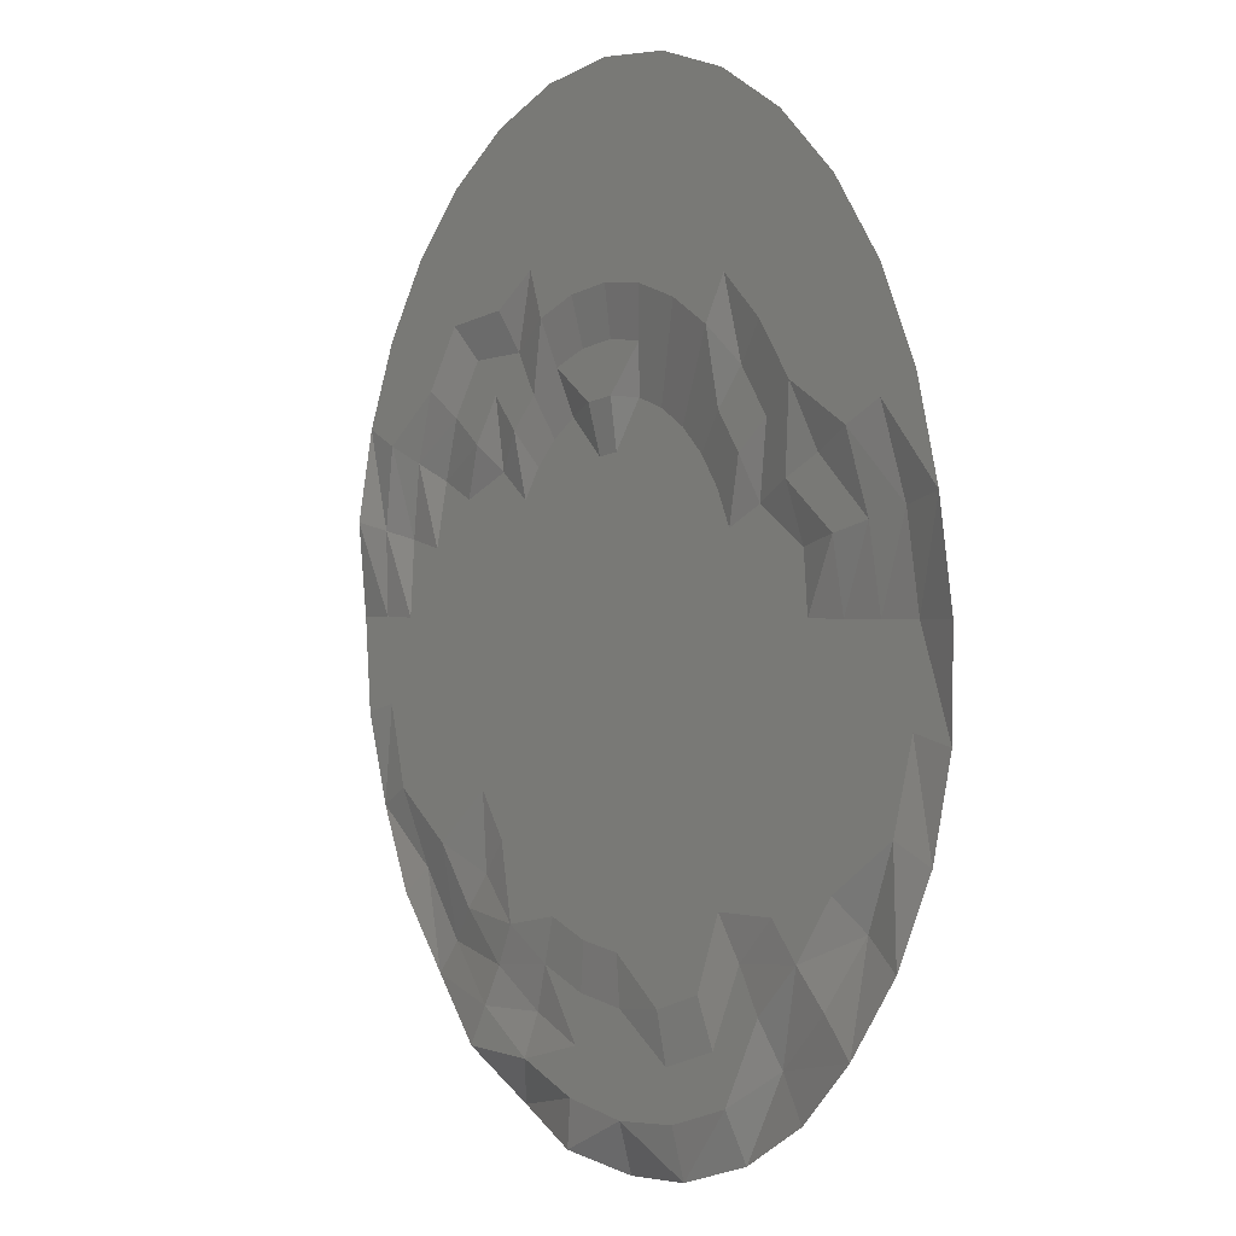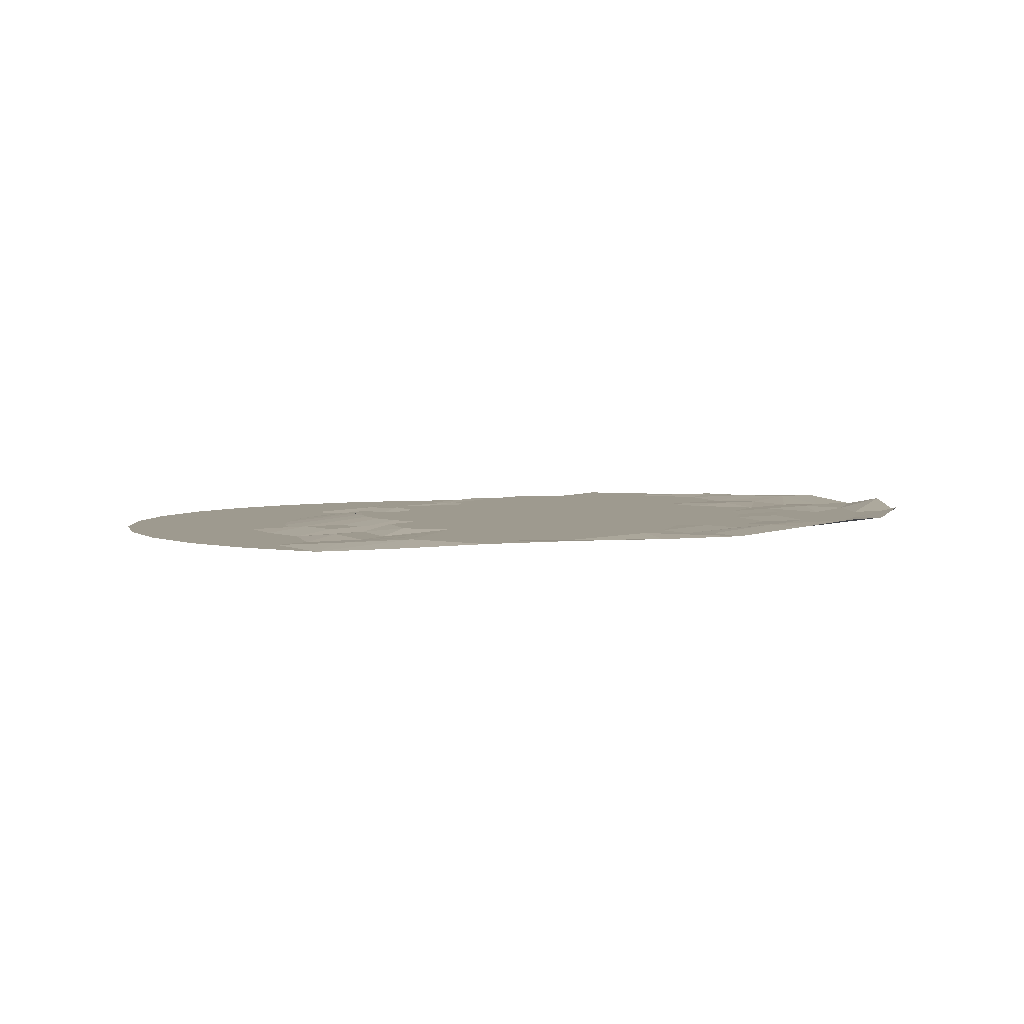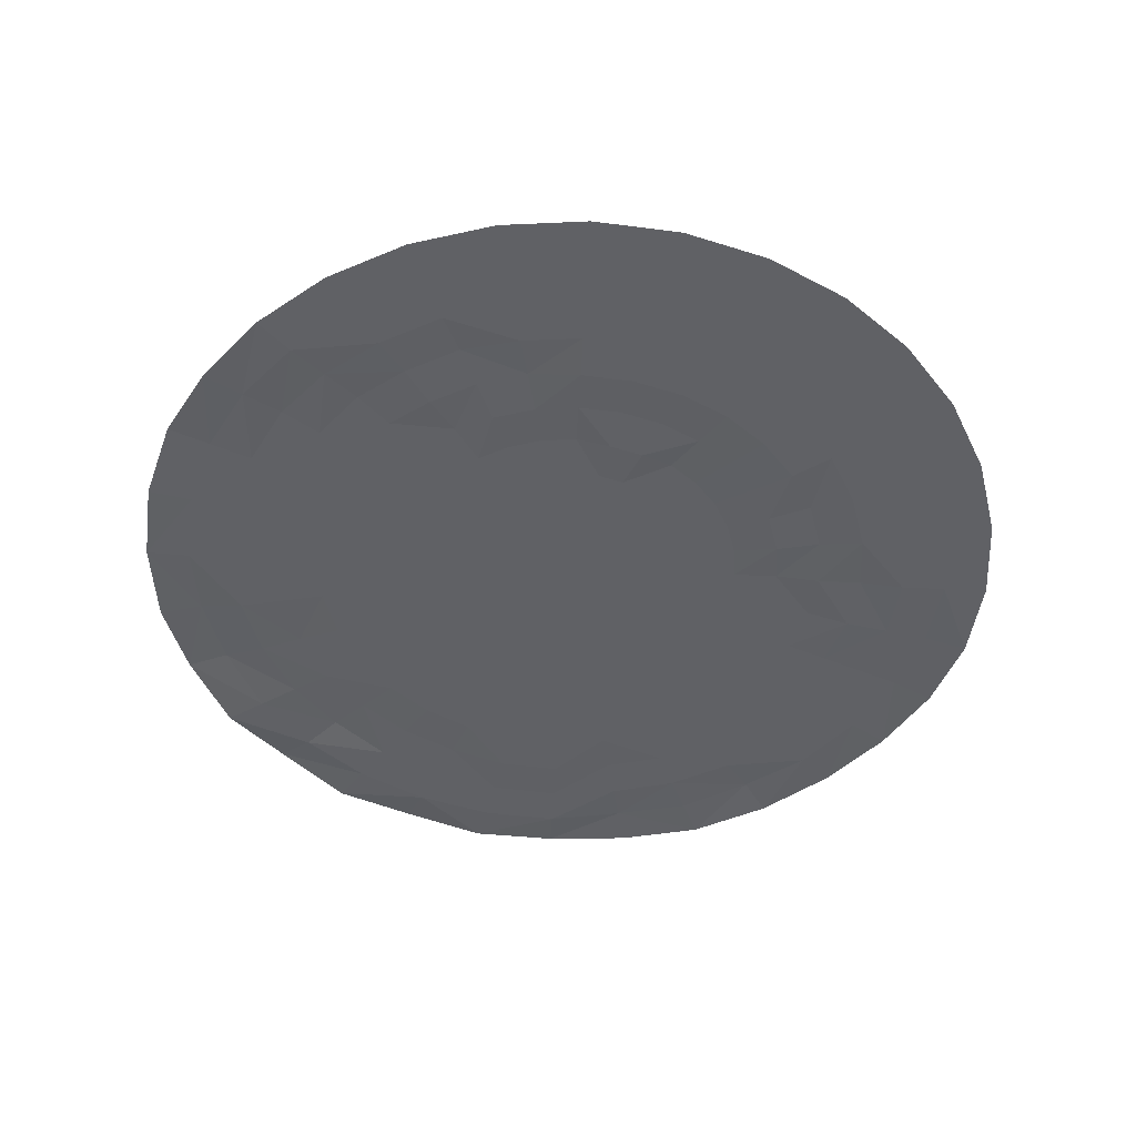
<metadata>
{"format":"obj","ext":"obj","renderer":"f3d","projection":"perspective","resolution":1024,"background":"white","views":[{"elev":0.1,"azim":58.8,"up":"+Z"},{"elev":3.8,"azim":104.4,"up":"+Y"},{"elev":-47.9,"azim":-25.2,"up":"+Y"}]}
</metadata>
<code>
o Circle_Circle.001
v 0 0.35 -8
v -1.561 0.2 -7.846
v -3.061 0.35 -7.391
v -4.445 0.15 -6.652
v -5.657 0.25 -5.657
v -6.652 0.15 -4.445
v -7.391 0.15 -3.061
v -7.846 0.1 -1.561
v -8 0.1 -1e-06
v -7.846 -0.1 1.561
v -7.391 -0.1 3.061
v -6.652 -0.1 4.445
v -5.657 -0.1 5.657
v -4.445 -0.1 6.652
v -3.061 -0.1 7.391
v -1.561 -0.1 7.846
v 3e-06 -0.1 8
v 1.561 -0.1 7.846
v 3.061 -0.1 7.391
v 4.445 -0.1 6.652
v 5.657 -0.1 5.657
v 6.652 -0.1 4.445
v 7.391 -0.1 3.061
v 7.846 -0.1 1.561
v 8 0 -8e-06
v 7.846 0.1 -1.561
v 7.391 0.15 -3.061
v 6.652 0.15 -4.445
v 5.657 0.15 -5.657
v 4.445 0.25 -6.652
v 3.061 0.3 -7.391
v 1.561 0.25 -7.846
v -0.1493 0.1 -0.7505
v 1e-06 0.1 -0.7652
v -0.2928 0.1 -0.7069
v -0.4251 0.1 -0.6362
v -0.5411 0.1 -0.5411
v -0.6362 0.1 -0.4251
v -0.7069 0.1 -0.2928
v -0.7505 0.1 -0.1493
v -0.7652 0.1 -0
v -0.7505 0.1 0.1493
v -0.7069 0.1 0.2928
v -0.6362 0.1 0.4251
v -0.5411 0.1 0.5411
v -0.4251 0.1 0.6362
v -0.2928 0.1 0.7069
v -0.1493 0.1 0.7505
v 2e-06 0.1 0.7652
v 0.1493 0.1 0.7505
v 0.2928 0.1 0.7069
v 0.4251 0.1 0.6362
v 0.5411 0.1 0.5411
v 0.6362 0.1 0.4251
v 0.7069 0.1 0.2928
v 0.7505 0.1 0.1493
v 0.7652 0.1 -1e-06
v 0.7505 0.1 -0.1493
v 0.7069 0.1 -0.2928
v 0.6362 0.1 -0.4251
v 0.5411 0.1 -0.5411
v 0.4251 0.1 -0.6362
v 0.2928 0.1 -0.7069
v 0.1493 0.1 -0.7505
v -1.404 0.15 -7.058
v 0 0.15 -7.196
v -2.754 0.15 -6.648
v -3.998 0.15 -5.983
v -5.088 0.25 -5.088
v -5.983 0.2 -3.998
v -6.648 0.1 -2.754
v -7.058 0.1 -1.404
v -7.196 0.1 -0
v -7.058 0 1.404
v -6.648 -0.1 2.754
v -5.983 -0.1 3.998
v -5.088 -0.1 5.088
v -3.998 -0.1 5.983
v -2.754 -0.1 6.648
v -1.404 -0.1 7.058
v 2e-06 -0.1 7.196
v 1.404 -0.1 7.058
v 2.754 -0.1 6.648
v 3.998 -0.1 5.983
v 5.088 -0.1 5.088
v 5.983 -0.1 3.998
v 6.648 -0.1 2.754
v 7.058 0 1.404
v 7.196 0.1 -7e-06
v 7.058 0.1 -1.404
v 6.648 0.1 -2.754
v 5.983 0.2 -3.998
v 5.088 0.15 -5.088
v 3.998 0.25 -5.983
v 2.754 0.15 -6.648
v 1.404 0.15 -7.058
v -1.247 0.15 -6.269
v 1e-06 0.15 -6.392
v -2.446 0.2 -5.906
v -3.551 0.15 -5.315
v -4.52 0.15 -4.52
v -5.315 0.1 -3.551
v -5.906 0.1 -2.446
v -6.269 0.1 -1.247
v -6.392 0.1 -0
v -6.269 0.1 1.247
v -5.906 0 2.446
v -5.315 -0.1 3.551
v -4.52 -0.1 4.52
v -3.551 -0.1 5.315
v -2.446 -0.1 5.906
v -1.247 -0.1 6.269
v 2e-06 -0.1 6.392
v 1.247 -0.1 6.269
v 2.446 -0.1 5.906
v 3.551 -0.1 5.315
v 4.52 -0.1 4.52
v 5.315 -0.1 3.551
v 5.906 -0.1 2.446
v 6.269 0 1.247
v 6.392 0.1 -6e-06
v 6.269 0.1 -1.247
v 5.906 0.1 -2.446
v 5.315 0.1 -3.551
v 4.52 0.1 -4.52
v 3.551 0.15 -5.315
v 2.446 0.15 -5.906
v 1.247 0.15 -6.269
v -1.09 0.15 -5.481
v 1e-06 0.15 -5.588
v -2.139 0.15 -5.163
v -3.105 0.1 -4.647
v -3.952 0.15 -3.952
v -4.647 0.1 -3.105
v -5.163 0.1 -2.139
v -5.481 0.1 -1.09
v -5.588 0.1 -0
v -5.481 0.1 1.09
v -5.163 0.1 2.139
v -4.647 0 3.105
v -3.952 0 3.952
v -3.105 -0.1 4.647
v -2.139 -0.1 5.163
v -1.09 -0.1 5.481
v 2e-06 -0.1 5.588
v 1.09 -0.1 5.481
v 2.139 -0.1 5.163
v 3.105 -0.1 4.647
v 3.952 -0.1 3.952
v 4.647 -0.1 3.105
v 5.163 0 2.139
v 5.481 0 1.09
v 5.588 0.1 -6e-06
v 5.481 0.1 -1.09
v 5.163 0.1 -2.139
v 4.647 0.1 -3.105
v 3.952 0.1 -3.952
v 3.105 0.15 -4.647
v 2.139 0.1 -5.163
v 1.09 0.1 -5.481
v -0.9334 0.1 -4.693
v 1e-06 0.1 -4.785
v -1.831 0.1 -4.42
v -2.658 0.1 -3.978
v -3.383 0.1 -3.383
v -3.978 0.1 -2.658
v -4.42 0.1 -1.831
v -4.693 0.1 -0.9334
v -4.785 0.1 -0
v -4.693 0.1 0.9334
v -4.42 0.1 1.831
v -3.978 0 2.658
v -3.383 0 3.383
v -2.658 0 3.978
v -1.831 -0.1 4.42
v -0.9334 -0.1 4.693
v 2e-06 -0.1 4.785
v 0.9334 -0.1 4.693
v 1.831 -0.1 4.42
v 2.658 -0.1 3.978
v 3.383 0 3.383
v 3.978 0 2.658
v 4.42 0 1.831
v 4.693 0.1 0.9334
v 4.785 0.1 -5e-06
v 4.693 0.1 -0.9334
v 4.42 0.1 -1.831
v 3.978 0.1 -2.658
v 3.383 0.1 -3.383
v 2.658 0.1 -3.978
v 1.831 0.1 -4.42
v 0.9334 0.1 -4.693
v -0.7766 0.1 -3.904
v 1e-06 0.1 -3.981
v -1.523 0.1 -3.678
v -2.212 0.1 -3.31
v -2.815 0.1 -2.815
v -3.31 0.1 -2.212
v -3.678 0.1 -1.523
v -3.904 0.1 -0.7766
v -3.981 0.1 -0
v -3.904 0.1 0.7766
v -3.678 0.1 1.523
v -3.31 0.1 2.212
v -2.815 0 2.815
v -2.212 0 3.31
v -1.523 0 3.678
v -0.7766 0 3.904
v 2e-06 0 3.981
v 0.7766 0 3.904
v 1.523 0 3.678
v 2.212 0 3.31
v 2.815 0 2.815
v 3.31 0 2.212
v 3.678 0.1 1.523
v 3.904 0.1 0.7766
v 3.981 0.1 -4e-06
v 3.904 0.1 -0.7766
v 3.678 0.1 -1.523
v 3.31 0.1 -2.212
v 2.815 0.1 -2.815
v 2.212 0.1 -3.31
v 1.523 0.1 -3.678
v 0.7766 0.1 -3.904
v -0.6198 0.1 -3.116
v 1e-06 0.1 -3.177
v -1.216 0.1 -2.935
v -1.765 0.1 -2.641
v -2.246 0.1 -2.246
v -2.641 0.1 -1.765
v -2.935 0.1 -1.216
v -3.116 0.1 -0.6198
v -3.177 0.1 -0
v -3.116 0.1 0.6198
v -2.935 0.1 1.216
v -2.641 0.1 1.765
v -2.246 0.1 2.246
v -1.765 0.1 2.641
v -1.216 0.1 2.935
v -0.6198 0 3.116
v 1e-06 0 3.177
v 0.6198 0.1 3.116
v 1.216 0.1 2.935
v 1.765 0.1 2.641
v 2.246 0.1 2.246
v 2.641 0.1 1.765
v 2.935 0.1 1.216
v 3.116 0.1 0.6198
v 3.177 0.1 -4e-06
v 3.116 0.1 -0.6198
v 2.935 0.1 -1.216
v 2.641 0.1 -1.765
v 2.246 0.1 -2.246
v 1.765 0.1 -2.641
v 1.216 0.1 -2.935
v 0.6198 0.1 -3.116
v -0.4629 0.1 -2.327
v 1e-06 0.1 -2.373
v -0.9081 0.1 -2.192
v -1.318 0.1 -1.973
v -1.678 0.1 -1.678
v -1.973 0.1 -1.318
v -2.192 0.1 -0.9081
v -2.327 0.1 -0.4629
v -2.373 0.1 -0
v -2.327 0.1 0.4629
v -2.192 0.1 0.9081
v -1.973 0.1 1.318
v -1.678 0.1 1.678
v -1.318 0.1 1.973
v -0.9081 0.1 2.192
v -0.4629 0.1 2.327
v 1e-06 0.1 2.373
v 0.4629 0.1 2.327
v 0.9081 0.1 2.192
v 1.318 0.1 1.973
v 1.678 0.1 1.678
v 1.973 0.1 1.318
v 2.192 0.1 0.9081
v 2.327 0.1 0.4629
v 2.373 0.1 -3e-06
v 2.327 0.1 -0.4629
v 2.192 0.1 -0.9081
v 1.973 0.1 -1.318
v 1.678 0.1 -1.678
v 1.318 0.1 -1.973
v 0.9081 0.1 -2.192
v 0.4629 0.1 -2.327
v -0.3061 0.1 -1.539
v 1e-06 0.1 -1.569
v -0.6004 0.1 -1.45
v -0.8717 0.1 -1.305
v -1.109 0.1 -1.109
v -1.305 0.1 -0.8717
v -1.45 0.1 -0.6004
v -1.539 0.1 -0.3061
v -1.569 0.1 -0
v -1.539 0.1 0.3061
v -1.45 0.1 0.6004
v -1.305 0.1 0.8717
v -1.109 0.1 1.109
v -0.8717 0.1 1.305
v -0.6004 0.1 1.45
v -0.3061 0.1 1.539
v 1e-06 0.1 1.569
v 0.3061 0.1 1.539
v 0.6004 0.1 1.45
v 0.8717 0.1 1.305
v 1.109 0.1 1.109
v 1.305 0.1 0.8717
v 1.45 0.1 0.6004
v 1.539 0.1 0.3061
v 1.569 0.1 -2e-06
v 1.539 0.1 -0.3061
v 1.45 0.1 -0.6004
v 1.305 0.1 -0.8717
v 1.109 0.1 -1.109
v 0.8717 0.1 -1.305
v 0.6004 0.1 -1.45
v 0.3061 0.1 -1.539
f 73 10 74
f 74 11 75
f 76 11 12
f 76 13 77
f 78 13 14
f 78 15 79
f 79 16 80
f 81 16 17
f 82 17 18
f 82 19 83
f 83 20 84
f 84 21 85
f 85 22 86
f 87 22 23
f 87 24 88
f 89 24 25
f 105 74 106
f 106 75 107
f 108 75 76
f 108 77 109
f 109 78 110
f 110 79 111
f 112 79 80
f 113 80 81
f 113 82 114
f 114 83 115
f 116 83 84
f 116 85 117
f 118 85 86
f 119 86 87
f 119 88 120
f 121 88 89
f 138 107 139
f 140 107 108
f 140 109 141
f 142 109 110
f 142 111 143
f 144 111 112
f 144 113 145
f 145 114 146
f 146 115 147
f 147 116 148
f 148 117 149
f 149 118 150
f 150 119 151
f 151 120 152
f 153 120 121
f 172 139 140
f 172 141 173
f 174 141 142
f 174 143 175
f 176 143 144
f 176 145 177
f 177 146 178
f 178 147 179
f 180 147 148
f 181 148 149
f 181 150 182
f 183 150 151
f 183 152 184
f 185 152 153
f 204 171 172
f 204 173 205
f 206 173 174
f 206 175 207
f 208 175 176
f 209 176 177
f 209 178 210
f 210 179 211
f 211 180 212
f 213 180 181
f 213 182 214
f 215 182 183
f 236 205 237
f 238 205 206
f 238 207 239
f 240 207 208
f 241 208 209
f 241 210 242
f 242 211 243
f 243 212 244
f 245 212 213
f 245 214 246
f 247 214 215
f 272 239 240
f 272 241 273
f 73 9 10
f 74 10 11
f 76 75 11
f 76 12 13
f 78 77 13
f 78 14 15
f 79 15 16
f 81 80 16
f 82 81 17
f 82 18 19
f 83 19 20
f 84 20 21
f 85 21 22
f 87 86 22
f 87 23 24
f 89 88 24
f 89 25 26
f 105 73 74
f 106 74 75
f 108 107 75
f 108 76 77
f 109 77 78
f 110 78 79
f 112 111 79
f 113 112 80
f 113 81 82
f 114 82 83
f 116 115 83
f 116 84 85
f 118 117 85
f 119 118 86
f 119 87 88
f 121 120 88
f 138 106 107
f 140 139 107
f 140 108 109
f 142 141 109
f 142 110 111
f 144 143 111
f 144 112 113
f 145 113 114
f 146 114 115
f 147 115 116
f 148 116 117
f 149 117 118
f 150 118 119
f 151 119 120
f 153 152 120
f 172 171 139
f 172 140 141
f 174 173 141
f 174 142 143
f 176 175 143
f 176 144 145
f 177 145 146
f 178 146 147
f 180 179 147
f 181 180 148
f 181 149 150
f 183 182 150
f 183 151 152
f 185 184 152
f 204 172 173
f 206 205 173
f 206 174 175
f 208 207 175
f 209 208 176
f 209 177 178
f 210 178 179
f 211 179 180
f 213 212 180
f 213 181 182
f 215 214 182
f 215 183 184
f 236 204 205
f 238 237 205
f 238 206 207
f 240 239 207
f 241 240 208
f 241 209 210
f 242 210 211
f 243 211 212
f 245 244 212
f 245 213 214
f 247 246 214
f 272 240 241
f 273 241 242
f 49 61 34
f 66 2 65
f 65 3 67
f 67 4 68
f 68 5 69
f 70 5 6
f 70 7 71
f 72 7 8
f 72 9 73
f 89 26 90
f 90 27 91
f 91 28 92
f 92 29 93
f 94 29 30
f 94 31 95
f 95 32 96
f 66 32 1
f 97 66 65
f 97 67 99
f 99 68 100
f 100 69 101
f 102 69 70
f 102 71 103
f 104 71 72
f 104 73 105
f 121 90 122
f 122 91 123
f 124 91 92
f 125 92 93
f 125 94 126
f 126 95 127
f 127 96 128
f 128 66 98
f 130 97 129
f 131 97 99
f 131 100 132
f 132 101 133
f 133 102 134
f 134 103 135
f 136 103 104
f 136 105 137
f 137 106 138
f 153 122 154
f 154 123 155
f 156 123 124
f 156 125 157
f 158 125 126
f 158 127 159
f 159 128 160
f 130 128 98
f 162 129 161
f 161 131 163
f 163 132 164
f 165 132 133
f 166 133 134
f 166 135 167
f 168 135 136
f 168 137 169
f 169 138 170
f 170 139 171
f 185 154 186
f 186 155 187
f 188 155 156
f 188 157 189
f 190 157 158
f 190 159 191
f 191 160 192
f 162 160 130
f 193 162 161
f 193 163 195
f 195 164 196
f 196 165 197
f 198 165 166
f 198 167 199
f 200 167 168
f 201 168 169
f 201 170 202
f 202 171 203
f 215 184 216
f 217 184 185
f 217 186 218
f 218 187 219
f 220 187 188
f 220 189 221
f 222 189 190
f 222 191 223
f 223 192 224
f 194 192 162
f 226 193 225
f 225 195 227
f 228 195 196
f 228 197 229
f 230 197 198
f 230 199 231
f 232 199 200
f 232 201 233
f 233 202 234
f 234 203 235
f 236 203 204
f 247 216 248
f 249 216 217
f 249 218 250
f 250 219 251
f 252 219 220
f 252 221 253
f 254 221 222
f 254 223 255
f 255 224 256
f 226 224 194
f 258 225 257
f 257 227 259
f 260 227 228
f 260 229 261
f 262 229 230
f 262 231 263
f 264 231 232
f 265 232 233
f 265 234 266
f 266 235 267
f 268 235 236
f 268 237 269
f 269 238 270
f 270 239 271
f 273 242 274
f 274 243 275
f 275 244 276
f 277 244 245
f 277 246 278
f 279 246 247
f 279 248 280
f 281 248 249
f 281 250 282
f 282 251 283
f 284 251 252
f 284 253 285
f 286 253 254
f 286 255 287
f 287 256 288
f 258 256 226
f 290 257 289
f 289 259 291
f 292 259 260
f 292 261 293
f 294 261 262
f 294 263 295
f 296 263 264
f 296 265 297
f 297 266 298
f 298 267 299
f 300 267 268
f 300 269 301
f 302 269 270
f 302 271 303
f 304 271 272
f 305 272 273
f 306 273 274
f 306 275 307
f 308 275 276
f 308 277 309
f 310 277 278
f 310 279 311
f 311 280 312
f 313 280 281
f 313 282 314
f 315 282 283
f 316 283 284
f 316 285 317
f 317 286 318
f 318 287 319
f 319 288 320
f 290 288 258
f 34 289 33
f 33 291 35
f 35 292 36
f 36 293 37
f 38 293 294
f 38 295 39
f 39 296 40
f 41 296 297
f 41 298 42
f 42 299 43
f 44 299 300
f 44 301 45
f 46 301 302
f 46 303 47
f 48 303 304
f 49 304 305
f 49 306 50
f 50 307 51
f 52 307 308
f 52 309 53
f 53 310 54
f 54 311 55
f 55 312 56
f 57 312 313
f 57 314 58
f 58 315 59
f 60 315 316
f 61 316 317
f 62 317 318
f 62 319 63
f 63 320 64
f 34 320 290
f 34 33 37
f 35 36 37
f 37 38 39
f 39 40 41
f 41 42 43
f 43 44 45
f 45 46 47
f 47 48 49
f 49 50 51
f 51 52 53
f 53 54 55
f 55 56 53
f 57 58 61
f 59 60 61
f 61 62 63
f 63 64 34
f 33 35 37
f 37 39 41
f 41 43 49
f 45 47 49
f 49 51 57
f 53 56 57
f 58 59 61
f 61 63 34
f 34 37 49
f 43 45 49
f 51 53 57
f 57 61 49
f 37 41 49
f 66 1 2
f 65 2 3
f 67 3 4
f 68 4 5
f 70 69 5
f 70 6 7
f 72 71 7
f 72 8 9
f 90 26 27
f 91 27 28
f 92 28 29
f 94 93 29
f 94 30 31
f 95 31 32
f 66 96 32
f 97 98 66
f 97 65 67
f 99 67 68
f 100 68 69
f 102 101 69
f 102 70 71
f 104 103 71
f 104 72 73
f 121 89 90
f 122 90 91
f 124 123 91
f 125 124 92
f 125 93 94
f 126 94 95
f 127 95 96
f 128 96 66
f 130 98 97
f 131 129 97
f 131 99 100
f 132 100 101
f 133 101 102
f 134 102 103
f 136 135 103
f 136 104 105
f 137 105 106
f 153 121 122
f 154 122 123
f 156 155 123
f 156 124 125
f 158 157 125
f 158 126 127
f 159 127 128
f 130 160 128
f 162 130 129
f 161 129 131
f 163 131 132
f 165 164 132
f 166 165 133
f 166 134 135
f 168 167 135
f 168 136 137
f 169 137 138
f 170 138 139
f 185 153 154
f 186 154 155
f 188 187 155
f 188 156 157
f 190 189 157
f 190 158 159
f 191 159 160
f 162 192 160
f 193 194 162
f 193 161 163
f 195 163 164
f 196 164 165
f 198 197 165
f 198 166 167
f 200 199 167
f 201 200 168
f 201 169 170
f 202 170 171
f 204 203 171
f 217 216 184
f 217 185 186
f 218 186 187
f 220 219 187
f 220 188 189
f 222 221 189
f 222 190 191
f 223 191 192
f 194 224 192
f 226 194 193
f 225 193 195
f 228 227 195
f 228 196 197
f 230 229 197
f 230 198 199
f 232 231 199
f 232 200 201
f 233 201 202
f 234 202 203
f 236 235 203
f 247 215 216
f 249 248 216
f 249 217 218
f 250 218 219
f 252 251 219
f 252 220 221
f 254 253 221
f 254 222 223
f 255 223 224
f 226 256 224
f 258 226 225
f 257 225 227
f 260 259 227
f 260 228 229
f 262 261 229
f 262 230 231
f 264 263 231
f 265 264 232
f 265 233 234
f 266 234 235
f 268 267 235
f 268 236 237
f 269 237 238
f 270 238 239
f 272 271 239
f 274 242 243
f 275 243 244
f 277 276 244
f 277 245 246
f 279 278 246
f 279 247 248
f 281 280 248
f 281 249 250
f 282 250 251
f 284 283 251
f 284 252 253
f 286 285 253
f 286 254 255
f 287 255 256
f 258 288 256
f 290 258 257
f 289 257 259
f 292 291 259
f 292 260 261
f 294 293 261
f 294 262 263
f 296 295 263
f 296 264 265
f 297 265 266
f 298 266 267
f 300 299 267
f 300 268 269
f 302 301 269
f 302 270 271
f 304 303 271
f 305 304 272
f 306 305 273
f 306 274 275
f 308 307 275
f 308 276 277
f 310 309 277
f 310 278 279
f 311 279 280
f 313 312 280
f 313 281 282
f 315 314 282
f 316 315 283
f 316 284 285
f 317 285 286
f 318 286 287
f 319 287 288
f 290 320 288
f 34 290 289
f 33 289 291
f 35 291 292
f 36 292 293
f 38 37 293
f 38 294 295
f 39 295 296
f 41 40 296
f 41 297 298
f 42 298 299
f 44 43 299
f 44 300 301
f 46 45 301
f 46 302 303
f 48 47 303
f 49 48 304
f 49 305 306
f 50 306 307
f 52 51 307
f 52 308 309
f 53 309 310
f 54 310 311
f 55 311 312
f 57 56 312
f 57 313 314
f 58 314 315
f 60 59 315
f 61 60 316
f 62 61 317
f 62 318 319
f 63 319 320
f 34 64 320

</code>
